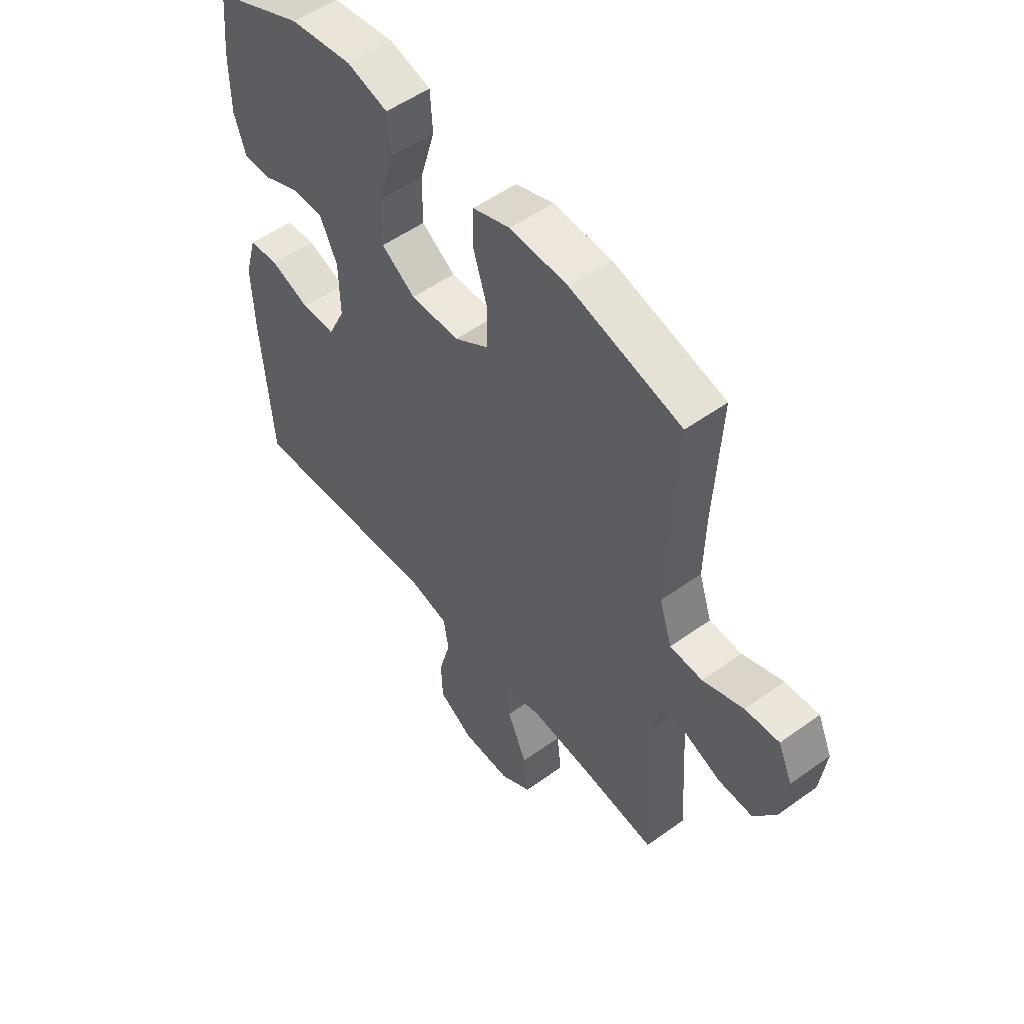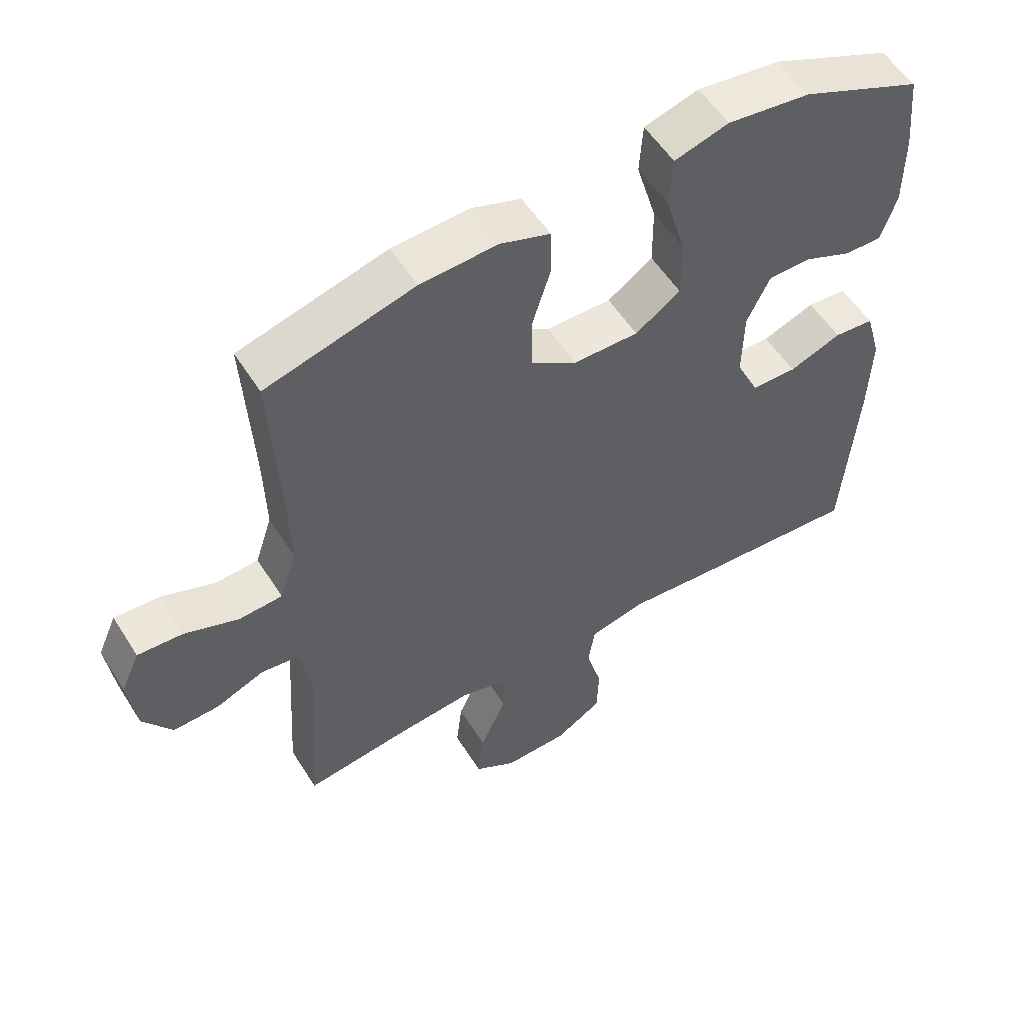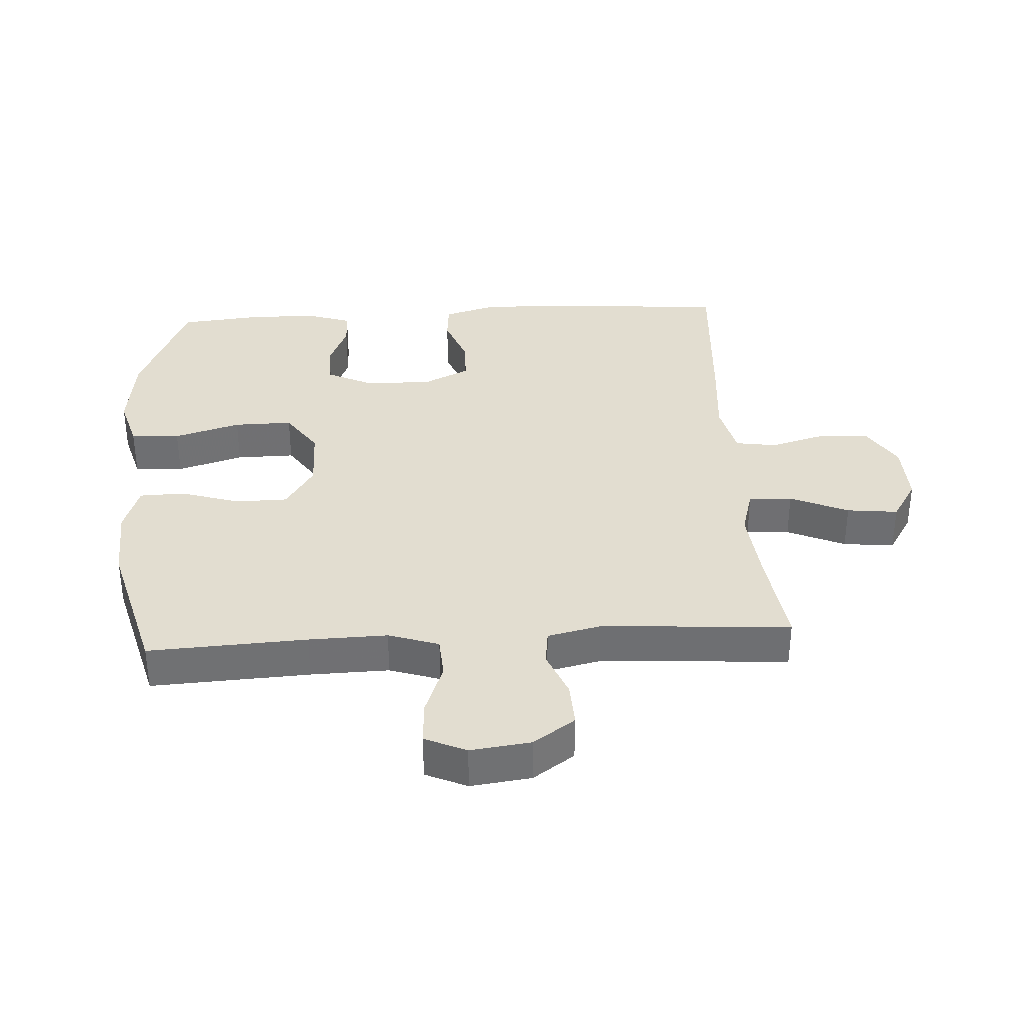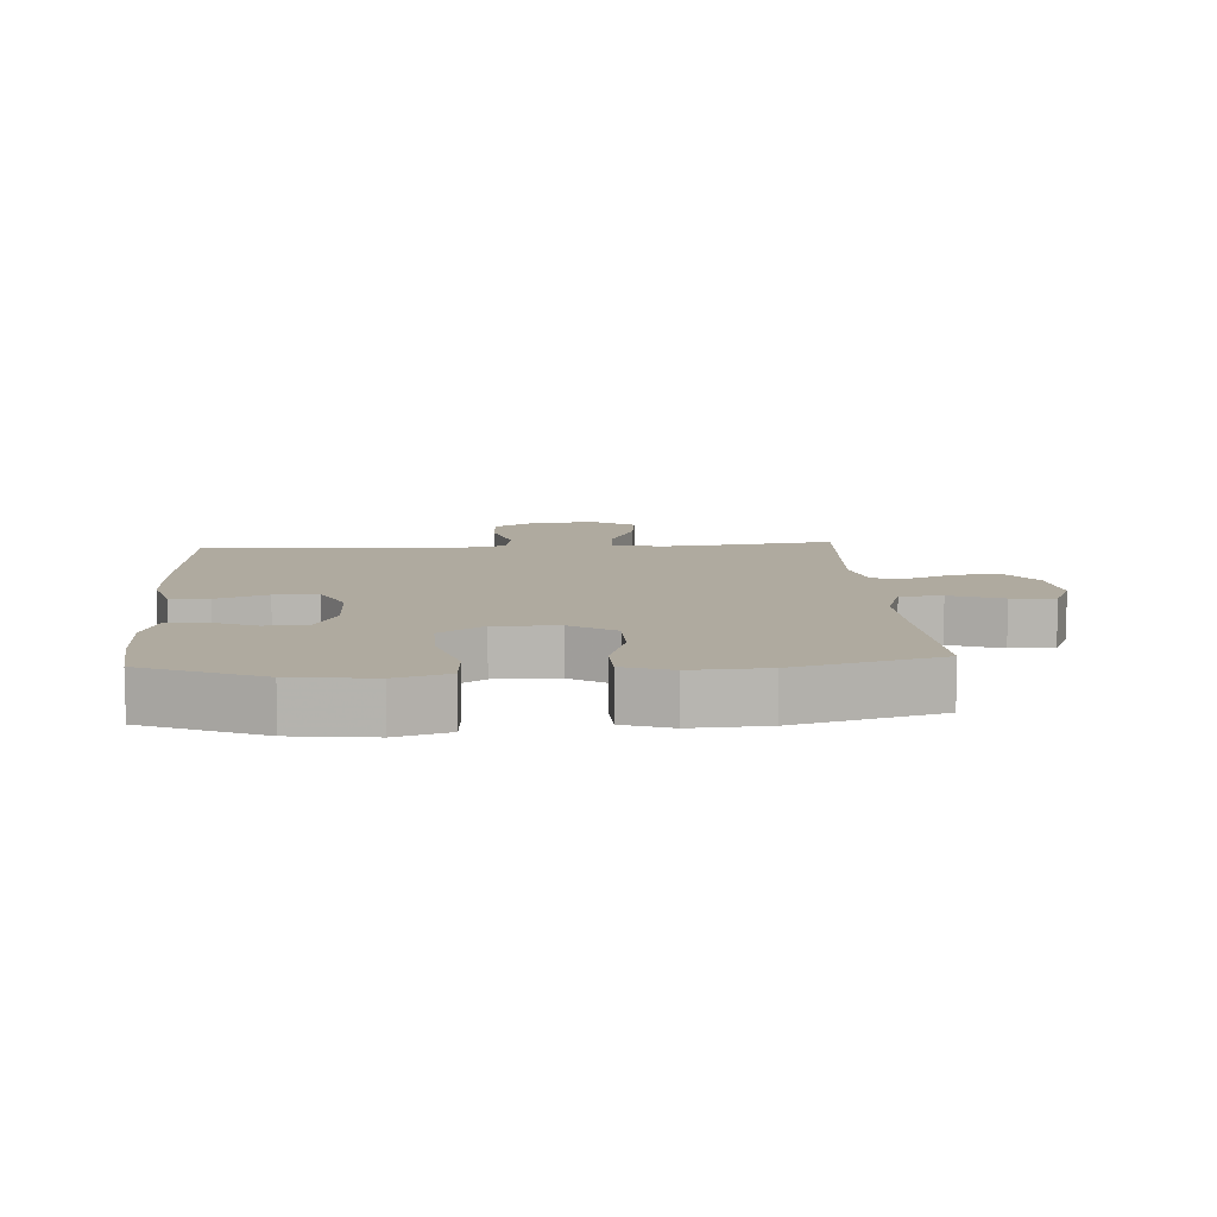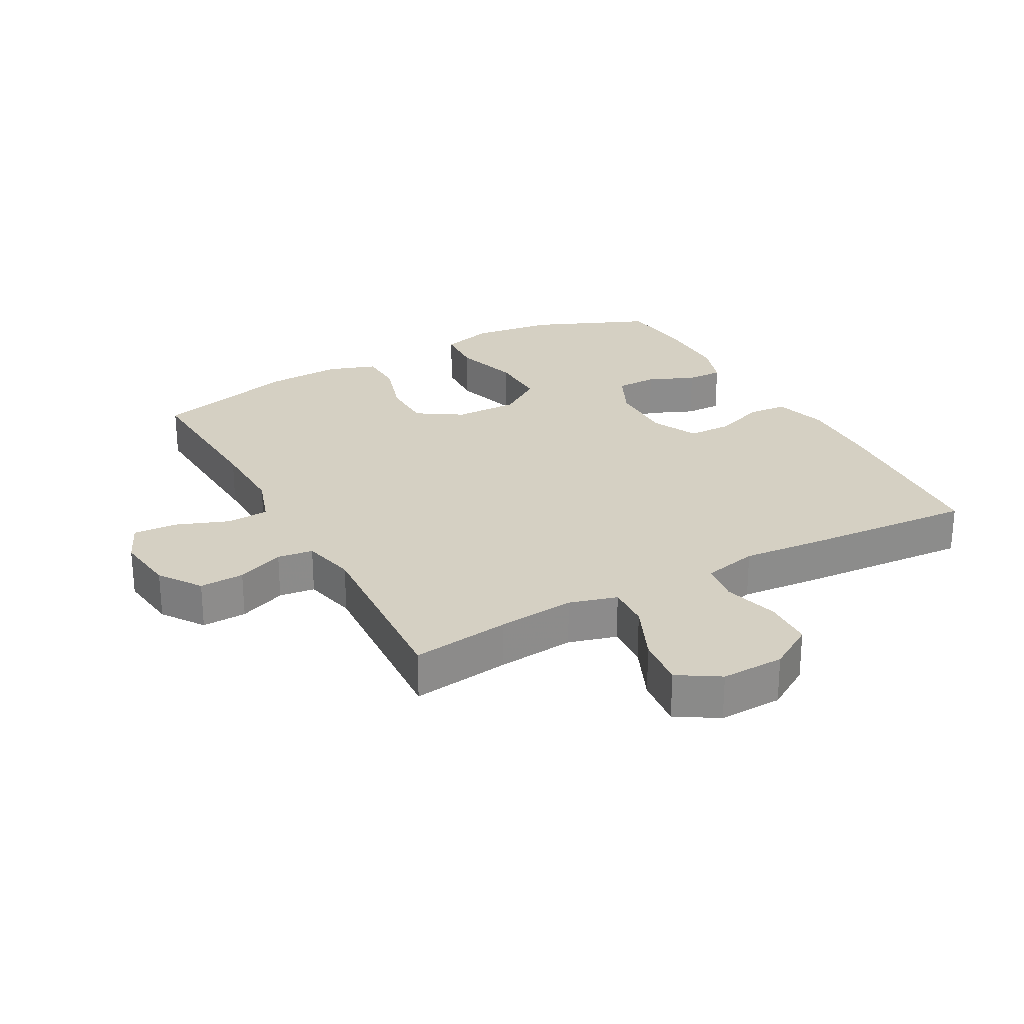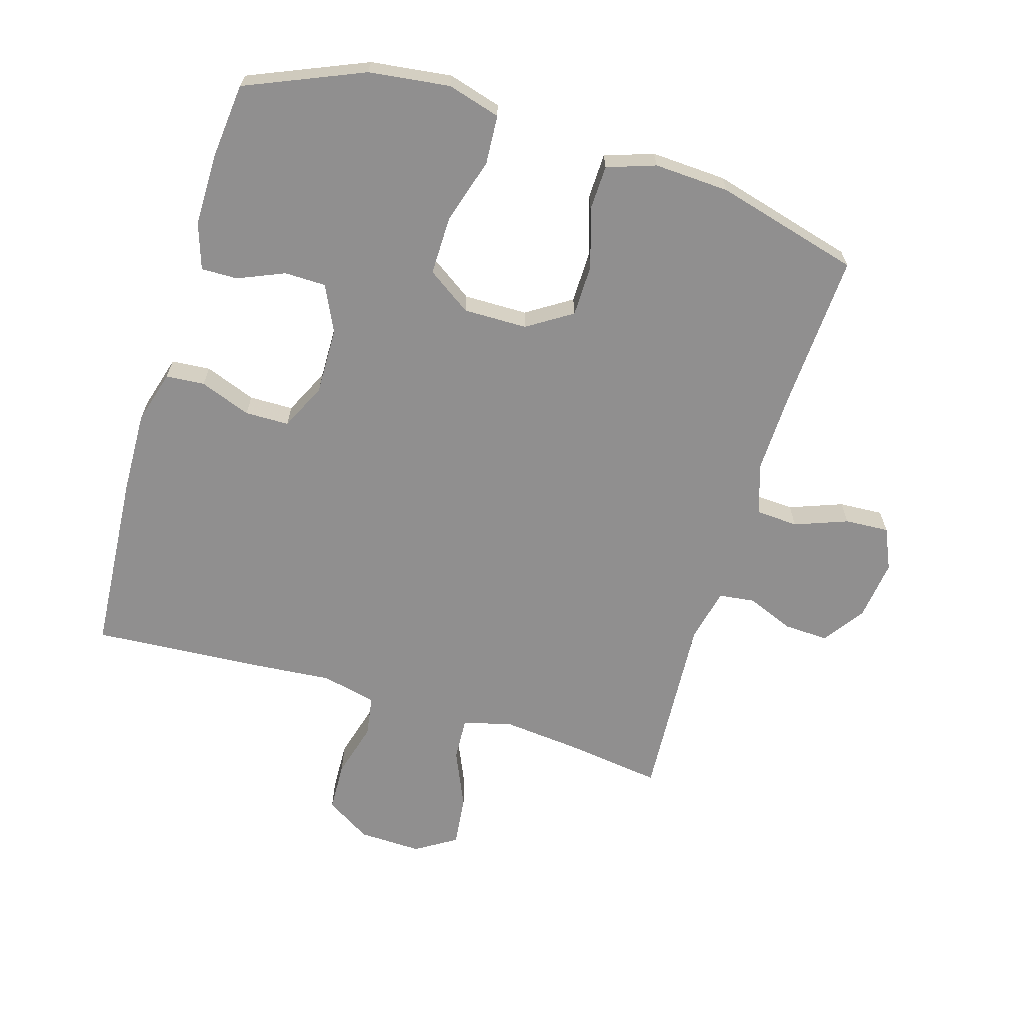
<metadata>
{"format":"obj","ext":"obj","renderer":"f3d","projection":"perspective","resolution":1024,"background":"white","views":[{"elev":52.5,"azim":52.2,"up":"+Z"},{"elev":54.9,"azim":148.3,"up":"+Z"},{"elev":35.3,"azim":86.6,"up":"+Y"},{"elev":9.5,"azim":-3.9,"up":"+Y"},{"elev":26.2,"azim":151.3,"up":"+Y"},{"elev":-65.4,"azim":-16.8,"up":"+Y"}]}
</metadata>
<code>
v 0.5 0.07 -0.5
v 0.346 0.07 -0.479
v 0.225 0.07 -0.467
v 0.15 0.07 -0.488
v 0.154 0.07 -0.556
v 0.194 0.07 -0.647
v 0.203 0.07 -0.727
v 0.139 0.07 -0.767
v 0.04 0.07 -0.764
v -0.031 0.07 -0.72
v -0.034 0.07 -0.642
v -0.01 0.07 -0.555
v -0.02 0.07 -0.491
v -0.106 0.07 -0.471
v -0.235 0.07 -0.482
v -0.5 0.07 -0.5
v -0.521 0.07 -0.213
v -0.525 0.07 -0.085
v -0.501 0.07 -0.001
v -0.44 0.07 0.004
v -0.36 0.07 -0.026
v -0.291 0.07 -0.025
v -0.256 0.07 0.048
v -0.258 0.07 0.153
v -0.293 0.07 0.226
v -0.358 0.07 0.227
v -0.431 0.07 0.196
v -0.488 0.07 0.195
v -0.512 0.07 0.267
v -0.512 0.07 0.381
v -0.5 0.07 0.5
v -0.316 0.07 0.578
v -0.189 0.07 0.594
v -0.106 0.07 0.57
v -0.101 0.07 0.493
v -0.132 0.07 0.389
v -0.133 0.07 0.297
v -0.064 0.07 0.25
v 0.036 0.07 0.251
v 0.106 0.07 0.296
v 0.107 0.07 0.378
v 0.078 0.07 0.47
v 0.08 0.07 0.541
v 0.156 0.07 0.567
v 0.274 0.07 0.561
v 0.5 0.07 0.5
v 0.487 0.07 0.251
v 0.484 0.07 0.128
v 0.51 0.07 0.049
v 0.576 0.07 0.045
v 0.659 0.07 0.076
v 0.728 0.07 0.08
v 0.757 0.07 0.015
v 0.745 0.07 -0.08
v 0.7 0.07 -0.145
v 0.63 0.07 -0.142
v 0.556 0.07 -0.112
v 0.5 0.07 -0.119
v 0.481 0.07 -0.203
v 0.5 0 -0.5
v 0.346 0 -0.479
v 0.225 0 -0.467
v 0.15 0 -0.488
v 0.154 0 -0.556
v 0.194 0 -0.647
v 0.203 0 -0.727
v 0.139 0 -0.767
v 0.04 0 -0.764
v -0.031 0 -0.72
v -0.034 0 -0.642
v -0.01 0 -0.555
v -0.02 0 -0.491
v -0.106 0 -0.471
v -0.235 0 -0.482
v -0.5 0 -0.5
v -0.521 0 -0.213
v -0.525 0 -0.085
v -0.501 0 -0.001
v -0.44 0 0.004
v -0.36 0 -0.026
v -0.291 0 -0.025
v -0.256 0 0.048
v -0.258 0 0.153
v -0.293 0 0.226
v -0.358 0 0.227
v -0.431 0 0.196
v -0.488 0 0.195
v -0.512 0 0.267
v -0.512 0 0.381
v -0.5 0 0.5
v -0.316 0 0.578
v -0.189 0 0.594
v -0.106 0 0.57
v -0.101 0 0.493
v -0.132 0 0.389
v -0.133 0 0.297
v -0.064 0 0.25
v 0.036 0 0.251
v 0.106 0 0.296
v 0.107 0 0.378
v 0.078 0 0.47
v 0.08 0 0.541
v 0.156 0 0.567
v 0.274 0 0.561
v 0.5 0 0.5
v 0.487 0 0.251
v 0.484 0 0.128
v 0.51 0 0.049
v 0.576 0 0.045
v 0.659 0 0.076
v 0.728 0 0.08
v 0.757 0 0.015
v 0.745 0 -0.08
v 0.7 0 -0.145
v 0.63 0 -0.142
v 0.556 0 -0.112
v 0.5 0 -0.119
v 0.481 0 -0.203
f 54 55 56 57
f 54 57 58
f 53 54 58
f 50 51 52 53
f 49 50 53 58
f 48 49 58 59
f 44 45 46 47
f 44 47 48
f 41 42 43 44
f 40 41 44 48
f 39 40 48 59
f 33 34 35 36
f 33 36 37
f 32 33 37
f 31 32 37
f 30 31 37 38
f 26 27 28 29
f 25 26 29 30
f 18 19 20 21
f 18 21 22
f 17 18 22
f 14 15 16 17
f 13 14 17 22
f 9 10 11 12
f 9 12 13
f 8 9 13
f 5 6 7 8
f 4 5 8 13
f 3 4 13 22
f 39 59 1 2
f 38 39 2 3
f 25 30 38
f 24 25 38 3
f 23 24 3
f 3 22 23
f 116 115 114 113
f 117 116 113
f 117 113 112
f 112 111 110 109
f 117 112 109 108
f 118 117 108 107
f 106 105 104 103
f 107 106 103
f 103 102 101 100
f 107 103 100 99
f 118 107 99 98
f 95 94 93 92
f 96 95 92
f 96 92 91
f 96 91 90
f 97 96 90 89
f 88 87 86 85
f 89 88 85 84
f 80 79 78 77
f 81 80 77
f 81 77 76
f 76 75 74 73
f 81 76 73 72
f 71 70 69 68
f 72 71 68
f 72 68 67
f 67 66 65 64
f 72 67 64 63
f 81 72 63 62
f 61 60 118 98
f 62 61 98 97
f 97 89 84
f 62 97 84 83
f 62 83 82
f 82 81 62
f 1 60 61 2
f 2 61 62 3
f 3 62 63 4
f 4 63 64 5
f 5 64 65 6
f 6 65 66 7
f 7 66 67 8
f 8 67 68 9
f 9 68 69 10
f 10 69 70 11
f 11 70 71 12
f 12 71 72 13
f 13 72 73 14
f 14 73 74 15
f 15 74 75 16
f 16 75 76 17
f 17 76 77 18
f 18 77 78 19
f 19 78 79 20
f 20 79 80 21
f 21 80 81 22
f 22 81 82 23
f 23 82 83 24
f 24 83 84 25
f 25 84 85 26
f 26 85 86 27
f 27 86 87 28
f 28 87 88 29
f 29 88 89 30
f 30 89 90 31
f 31 90 91 32
f 32 91 92 33
f 33 92 93 34
f 34 93 94 35
f 35 94 95 36
f 36 95 96 37
f 37 96 97 38
f 38 97 98 39
f 39 98 99 40
f 40 99 100 41
f 41 100 101 42
f 42 101 102 43
f 43 102 103 44
f 44 103 104 45
f 45 104 105 46
f 46 105 106 47
f 47 106 107 48
f 48 107 108 49
f 49 108 109 50
f 50 109 110 51
f 51 110 111 52
f 52 111 112 53
f 53 112 113 54
f 54 113 114 55
f 55 114 115 56
f 56 115 116 57
f 57 116 117 58
f 58 117 118 59
f 59 118 60 1

</code>
